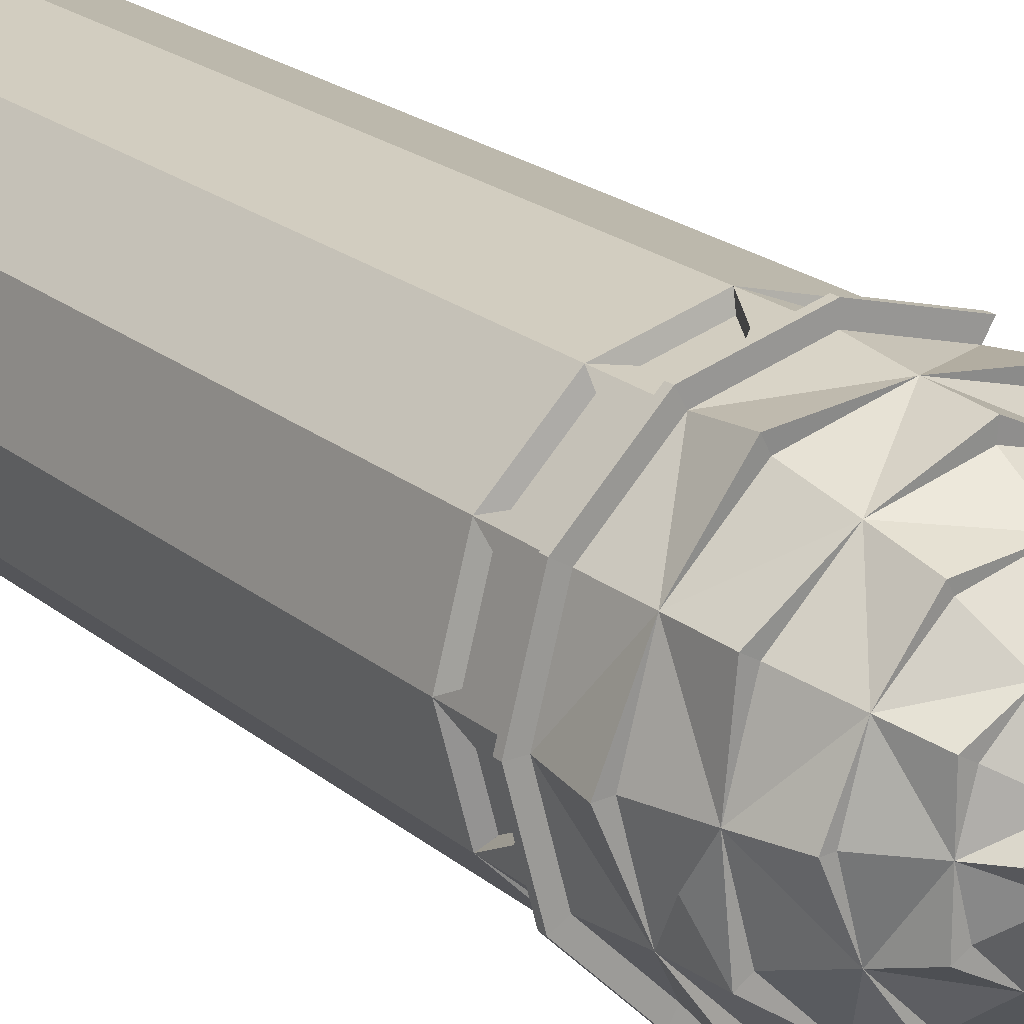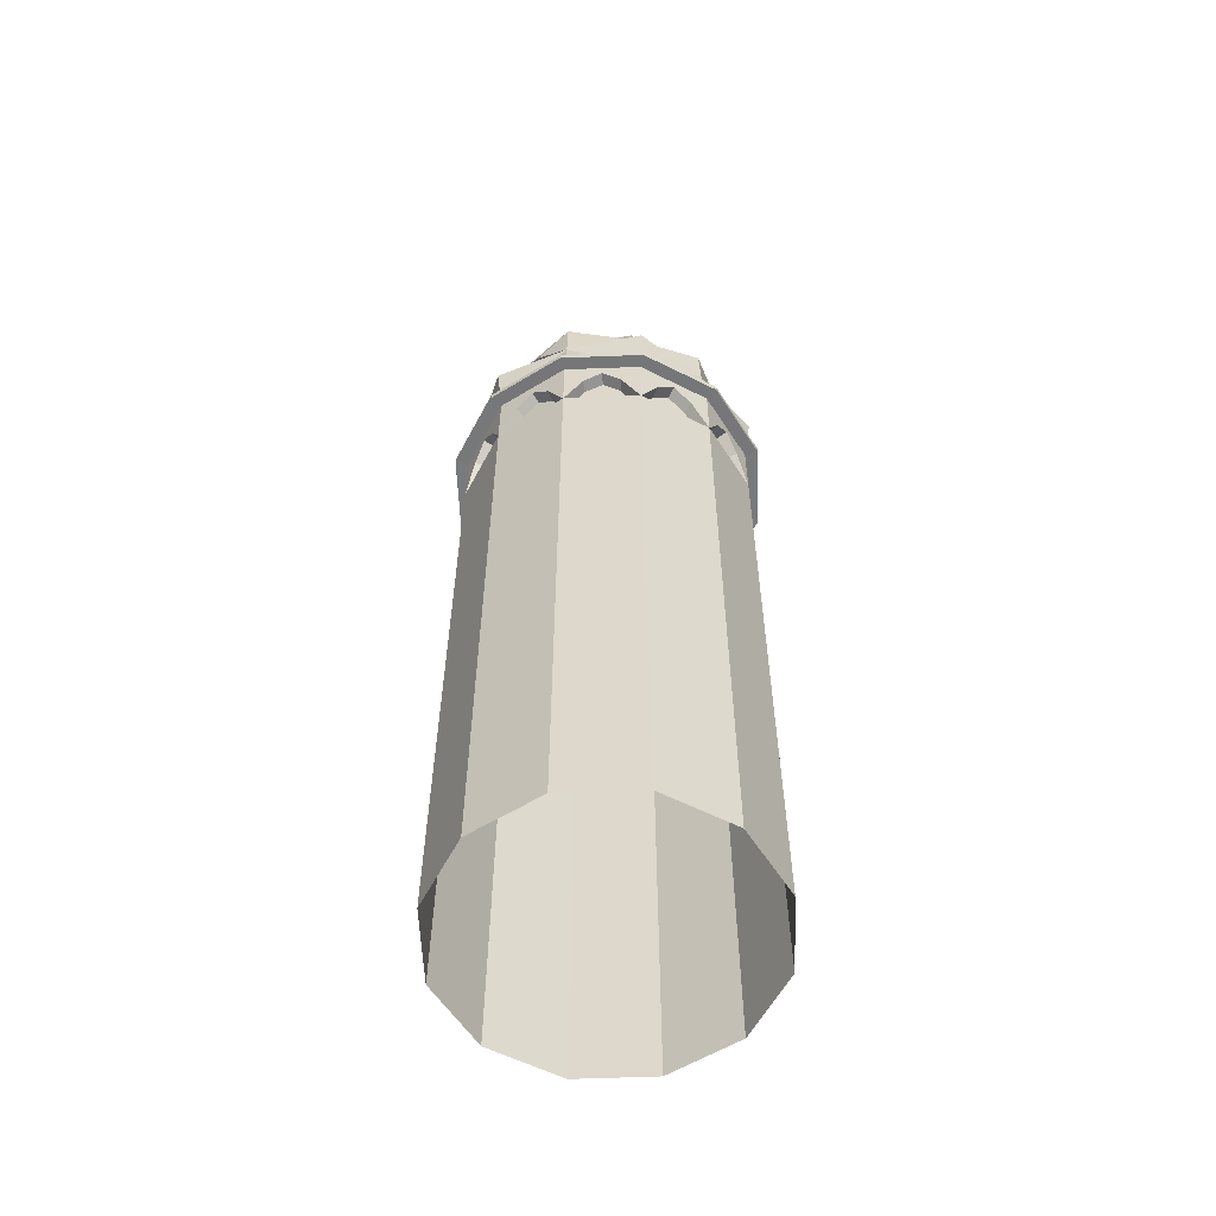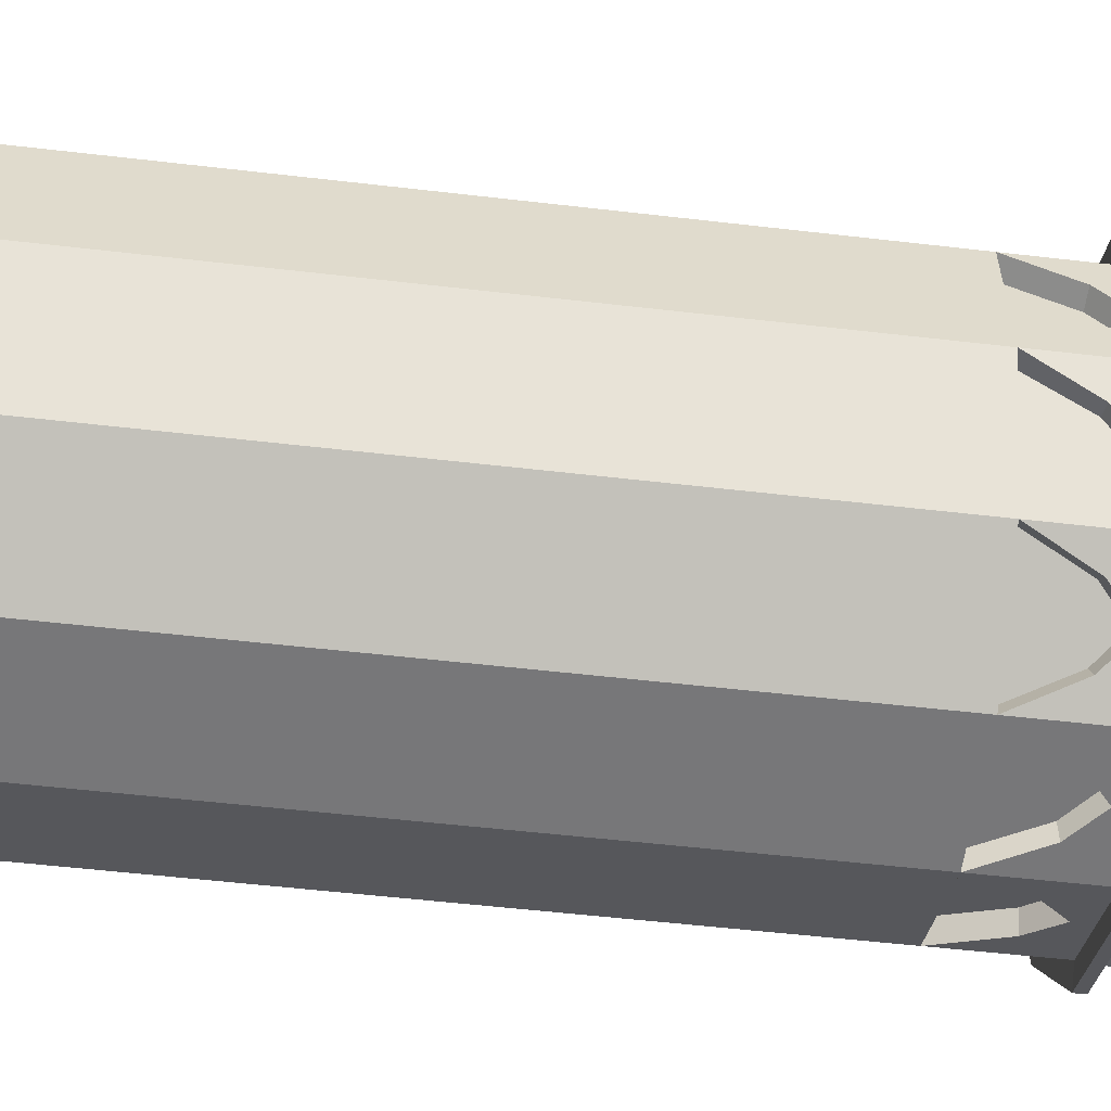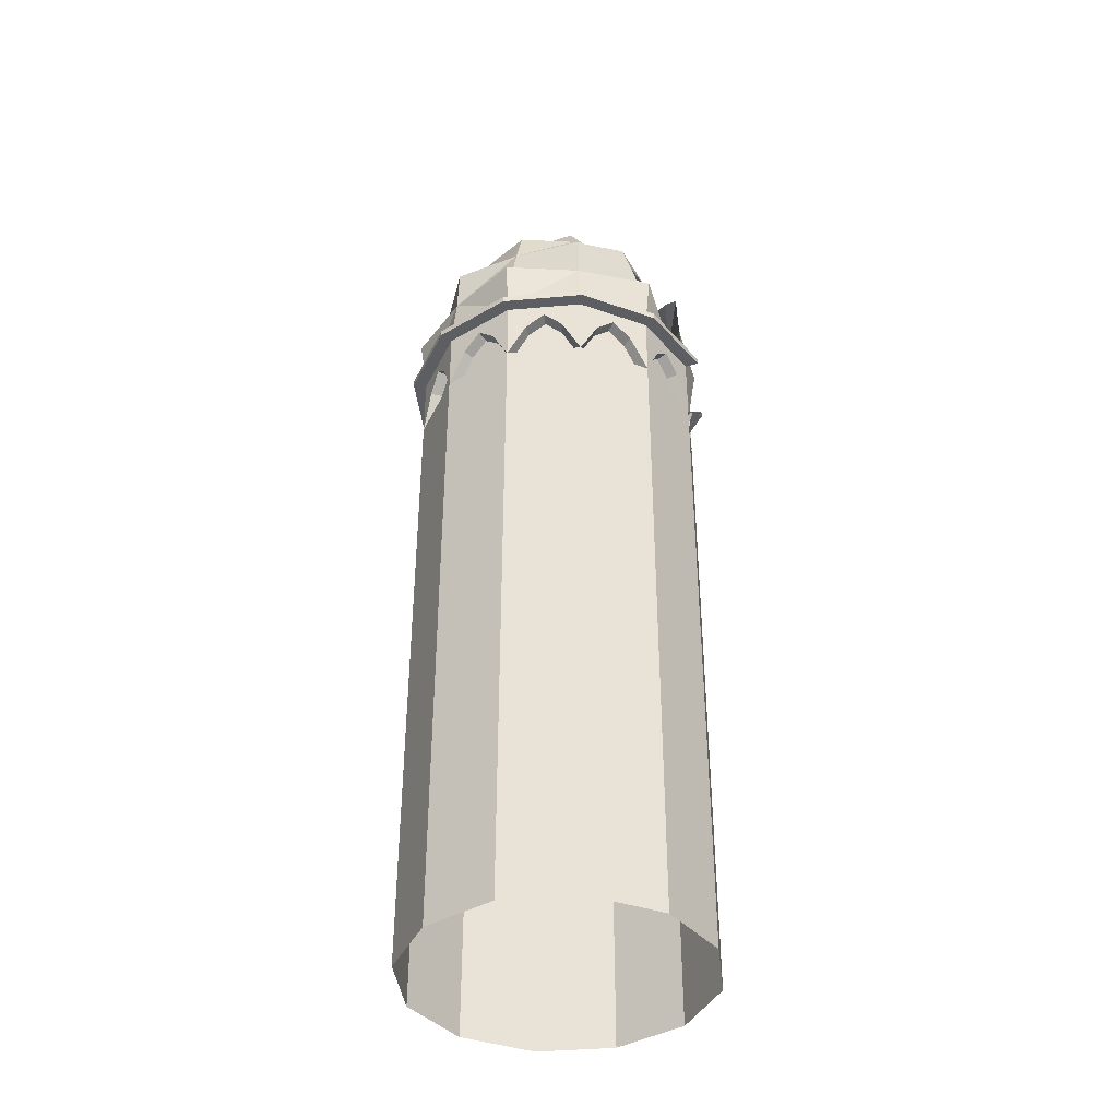
<metadata>
{"format":"obj","ext":"obj","renderer":"f3d","projection":"perspective","resolution":1024,"background":"white","views":[{"elev":20.1,"azim":146.1,"up":"+Z"},{"elev":-57.9,"azim":137.3,"up":"+Y"},{"elev":-42.2,"azim":81.5,"up":"+Z"},{"elev":-39.4,"azim":-128.7,"up":"+Y"}]}
</metadata>
<code>
g default
v -27.27 63.08 -94.59
v -32.06 63.08 -99.38
v -38.61 63.08 -101.1
v -45.16 63.08 -99.38
v -49.96 63.08 -94.59
v -51.71 63.08 -88.04
v -49.96 63.08 -81.49
v -45.16 63.08 -76.69
v -38.61 63.08 -74.94
v -32.06 63.08 -76.69
v -27.27 63.08 -81.49
v -25.51 63.08 -88.04
v -27.66 67.61 -94.36
v -32.29 67.61 -99
v -38.61 67.61 -100.7
v -44.94 67.61 -99
v -49.57 67.61 -94.36
v -51.27 67.61 -88.04
v -49.57 67.61 -81.71
v -44.94 67.61 -77.08
v -38.61 67.61 -75.38
v -32.29 67.61 -77.08
v -27.66 67.61 -81.71
v -25.96 67.61 -88.04
v -28.79 71.84 -93.71
v -32.94 71.84 -97.86
v -38.61 71.84 -99.38
v -44.29 71.84 -97.86
v -48.44 71.84 -93.71
v -49.96 71.84 -88.04
v -48.44 71.84 -82.36
v -44.29 71.84 -78.21
v -38.61 71.84 -76.69
v -32.94 71.84 -78.21
v -28.79 71.84 -82.36
v -27.27 71.84 -88.04
v -30.59 75.47 -92.67
v -33.98 75.47 -96.06
v -38.61 75.47 -97.3
v -43.25 75.47 -96.06
v -46.64 75.47 -92.67
v -47.88 75.47 -88.04
v -46.64 75.47 -83.41
v -43.25 75.47 -80.01
v -38.61 75.47 -78.77
v -33.98 75.47 -80.01
v -30.59 75.47 -83.41
v -29.35 75.47 -88.04
v -32.94 78.25 -91.31
v -35.34 78.25 -93.71
v -38.61 78.25 -94.59
v -41.89 78.25 -93.71
v -44.29 78.25 -91.31
v -45.16 78.25 -88.04
v -44.29 78.25 -84.76
v -41.89 78.25 -82.36
v -38.61 78.25 -81.49
v -35.34 78.25 -82.36
v -32.94 78.25 -84.76
v -32.06 78.25 -88.04
v -35.68 80 -89.73
v -36.92 80 -90.97
v -38.61 80 -91.43
v -40.31 80 -90.97
v -41.55 80 -89.73
v -42.01 80 -88.04
v -41.55 80 -86.34
v -40.31 80 -85.1
v -38.61 80 -84.65
v -36.92 80 -85.1
v -35.68 80 -86.34
v -35.22 80 -88.04
v -47.41 65.38 -79.24
v -41.61 69.84 -76.87
v -36.07 73.84 -78.52
v -33.37 77.1 -82.8
v -34.45 79.41 -86.92
v -41.83 65.38 -76.03
v -35.62 69.84 -76.87
v -31.65 73.84 -81.07
v -31.46 77.1 -86.12
v -34.45 79.41 -89.15
v -35.4 65.38 -76.03
v -30.44 69.84 -79.87
v -29.1 73.84 -85.49
v -31.46 77.1 -89.96
v -35.56 79.41 -91.09
v -37.5 79.41 -92.21
v -29.82 65.38 -79.24
v -27.45 69.84 -85.05
v -29.1 73.84 -90.59
v -33.37 77.1 -93.28
v -39.73 79.41 -92.21
v -26.6 65.38 -84.82
v -27.45 69.84 -91.03
v -31.65 73.84 -95
v -36.7 77.1 -95.2
v -41.67 79.41 -91.09
v -26.6 65.38 -91.26
v -30.44 69.84 -96.21
v -36.07 73.84 -97.55
v -40.53 77.1 -95.2
v -42.78 79.41 -89.15
v -29.82 65.38 -96.83
v -35.62 69.84 -99.2
v -41.16 73.84 -97.55
v -43.86 77.1 -93.28
v -42.78 79.41 -86.92
v -35.4 65.38 -100
v -41.61 69.84 -99.2
v -45.58 73.84 -95
v -45.77 77.1 -89.96
v -41.67 79.41 -84.99
v -41.83 65.38 -100
v -46.79 69.84 -96.21
v -48.13 73.84 -90.59
v -45.77 77.1 -86.12
v -39.73 79.41 -83.87
v -47.41 65.38 -96.83
v -49.78 69.84 -91.03
v -48.13 73.84 -85.49
v -43.86 77.1 -82.8
v -37.5 79.41 -83.87
v -50.63 65.38 -91.26
v -45.58 73.84 -81.07
v -40.53 77.1 -80.88
v -35.56 79.41 -84.99
v -50.63 65.38 -84.82
v -46.79 69.84 -79.87
v -41.16 73.84 -78.52
v -36.7 77.1 -80.88
v -31.72 67.73 -76.09
v -24.82 67.73 -88.04
v -31.72 67.73 -99.98
v -45.51 67.73 -99.98
v -45.51 67.73 -76.09
v -52.41 67.73 -88.04
v -27.82 71.92 -81.81
v -27.82 71.92 -94.27
v -27 69.85 -91.15
v -38.61 71.92 -100.5
v -49.41 71.92 -94.27
v -38.61 71.92 -75.58
v -49.41 71.92 -81.81
v -28.53 75.54 -88.04
v -33.57 75.54 -96.77
v -43.66 75.54 -96.77
v -48.7 75.54 -88.04
v -33.57 75.54 -79.31
v -43.66 75.54 -79.31
v -32.02 78.3 -91.85
v -38.61 78.3 -95.65
v -45.21 78.3 -91.85
v -45.21 78.3 -84.23
v -32.02 78.3 -84.23
v -38.61 78.3 -80.42
v -33.57 79.92 -88.04
v -36.09 79.92 -92.41
v -41.14 79.92 -92.41
v -43.66 79.92 -88.04
v -41.14 79.92 -83.67
v -36.09 79.92 -83.67
v -37.67 83.92 -89.68
v -38.61 83.92 -89.93
v -38.61 84.9 -88.04
v -39.56 83.92 -89.68
v -40.26 83.92 -88.98
v -40.51 83.92 -88.04
v -40.26 83.92 -87.09
v -39.56 83.92 -86.4
v -38.61 83.92 -86.14
v -36.97 83.92 -88.98
v -37.67 83.92 -86.4
v -36.97 83.92 -87.09
v -36.72 83.92 -88.04
v -37.04 82.23 -85.3
v -38.61 82.23 -84.88
v -40.19 82.23 -85.3
v -41.35 82.23 -86.46
v -41.77 82.23 -88.04
v -41.35 82.23 -89.61
v -40.19 82.23 -90.77
v -38.61 82.23 -91.19
v -37.04 82.23 -90.77
v -35.88 82.23 -89.61
v -35.46 82.23 -88.04
v -35.88 82.23 -86.46
v -27.27 56.84 -94.59
v -32.06 56.84 -99.38
v -38.61 56.84 -101.1
v -45.16 56.84 -99.38
v -49.96 56.84 -94.59
v -51.71 56.84 -88.04
v -49.96 56.84 -81.49
v -45.16 56.84 -76.69
v -38.61 56.84 -74.94
v -32.06 56.84 -76.69
v -27.27 56.84 -81.49
v -25.51 56.84 -88.04
v -38.61 62.55 -74.94
v -32.06 62.55 -76.69
v -27.27 62.55 -81.49
v -25.51 62.55 -88.04
v -27.27 62.55 -94.59
v -32.06 62.55 -99.38
v -38.61 62.55 -101.1
v -45.16 62.55 -99.38
v -49.96 62.55 -94.59
v -51.71 62.55 -88.04
v -49.96 62.55 -81.49
v -45.16 62.55 -76.69
v -26.23 63.1 -95.19
v -31.46 63.1 -100.4
v -26.23 62.53 -95.19
v -31.46 62.53 -100.4
v -38.61 63.1 -102.3
v -38.61 62.53 -102.3
v -45.77 63.1 -100.4
v -45.77 62.53 -100.4
v -51 63.1 -95.19
v -51 62.53 -95.19
v -52.92 63.1 -88.04
v -52.92 62.53 -88.04
v -51 63.1 -80.88
v -51 62.53 -80.88
v -45.77 63.1 -75.65
v -45.77 62.53 -75.65
v -38.61 63.1 -73.73
v -38.61 62.53 -73.73
v -31.46 63.1 -75.65
v -31.46 62.53 -75.65
v -26.23 63.1 -80.88
v -26.23 62.53 -80.88
v -24.31 63.1 -88.04
v -24.31 62.53 -88.04
v -26.39 61.57 -84.76
v -26.39 61.57 -91.31
v -29.67 61.57 -96.98
v -35.34 61.57 -100.3
v -41.89 61.57 -100.3
v -47.56 61.57 -96.98
v -50.84 61.57 -91.31
v -35.34 61.57 -75.81
v -29.67 61.57 -79.09
v -50.84 61.57 -84.76
v -47.56 59.93 -78.58
v -41.89 61.57 -75.81
v -50.61 57.04 -88.04
v -49.81 61.37 -91.04
v -49 57.04 -94.04
v -50.64 57.03 -88.04
v -49.83 61.38 -85.03
v -49.03 57.03 -82.02
v -44.63 57.03 -77.62
v -46.83 59.74 -79.31
v -49.03 57.03 -82.02
v -44.63 57.03 -77.62
v -41.62 61.38 -76.82
v -38.62 57.03 -76.01
v -32.6 57.03 -77.62
v -35.61 61.38 -76.82
v -38.62 57.03 -76.01
v -32.62 57.04 -77.65
v -30.42 61.37 -79.85
v -28.23 57.04 -82.04
v -26.62 57.04 -88.04
v -27.42 61.37 -85.04
v -28.23 57.04 -82.04
v -26.62 57.04 -88.04
v -27.42 61.37 -91.04
v -28.23 57.04 -94.04
v -32.62 57.04 -98.43
v -30.42 61.37 -96.23
v -28.23 57.04 -94.04
v -32.62 57.04 -98.43
v -35.62 61.37 -99.23
v -38.62 57.04 -100
v -44.61 57.04 -98.43
v -41.61 61.37 -99.23
v -38.62 57.04 -100
v -44.61 57.04 -98.43
v -46.81 61.37 -96.23
v -49 57.04 -94.04
v -27.27 0 -94.59
v -32.06 0 -99.38
v -38.61 0 -101.1
v -45.16 0 -99.38
v -49.96 0 -94.59
v -51.71 0 -88.04
v -49.96 0 -81.49
v -45.16 0 -76.69
v -38.61 0 -74.94
v -32.06 0 -76.69
v -27.27 0 -81.49
v -25.51 0 -88.04
v -33.7 60.08 -76.25
v -43.53 60.08 -76.25
v -46.36 60.08 -77.89
v -25.98 60.05 -89.79
v -33.7 60.08 -99.82
v -46.36 60.08 -98.18
v -30.87 60.08 -77.89
v -25.95 60.08 -86.4
v -30.87 60.08 -98.18
v -43.53 60.08 -99.82
v -51.28 60.08 -89.67
v -51.28 60.08 -86.4
v -50.4 60.08 -92.95
v -50.21 60.05 -89.54
v -49.41 60.05 -92.54
v -50.24 60.05 -86.53
v -49.43 60.05 -83.53
v -50.4 60.08 -83.12
v -45.73 60.05 -78.72
v -47.93 58.41 -80.41
v -43.12 60.05 -77.22
v -40.12 60.05 -76.42
v -40.25 60.08 -75.38
v -36.98 60.08 -75.38
v -34.12 60.06 -77.22
v -37.1 60.06 -76.42
v -31.52 60.05 -78.75
v -29.33 60.05 -80.94
v -28.47 60.08 -80.29
v -26.83 60.08 -83.12
v -27.02 60.05 -86.54
v -27.83 60.05 -83.54
v -27.02 60.05 -89.54
v -27.82 60.07 -92.52
v -26.83 60.08 -92.95
v -28.47 60.08 -95.79
v -31.52 60.05 -97.33
v -29.33 60.05 -95.13
v -34.12 60.05 -98.83
v -37.12 60.05 -99.63
v -36.98 60.08 -100.7
v -40.25 60.08 -100.7
v -43.11 60.05 -98.83
v -40.12 60.05 -99.63
v -45.71 60.05 -97.33
v -47.91 60.05 -95.13
v -48.76 60.08 -95.79
g Bustedwall:polySurface202 Bustedwall:polySurface201
f 9 83 21
f 60 82 157
f 82 61 157
f 157 77 60
f 78 8 9
f 21 78 9
f 83 132 21
f 22 84 34
f 84 138 34
f 35 85 47
f 85 145 47
f 48 86 60
f 86 151 60
f 49 87 61
f 87 158 61
f 79 21 22
f 34 79 22
f 80 34 35
f 47 80 35
f 81 47 48
f 60 81 48
f 82 60 49
f 61 82 49
f 83 9 10
f 132 83 10
f 10 89 132
f 11 94 23
f 89 10 11
f 23 89 11
f 84 22 23
f 138 84 23
f 85 35 36
f 145 85 36
f 86 48 37
f 151 86 37
f 87 49 50
f 158 87 50
f 88 63 158
f 50 88 158
f 92 50 151
f 37 92 151
f 91 37 145
f 36 91 145
f 90 36 138
f 23 90 138
f 89 23 132
f 51 93 63
f 93 159 63
f 94 133 23
f 24 95 36
f 140 139 36
f 25 96 37
f 96 146 37
f 38 97 50
f 97 152 50
f 88 50 51
f 63 88 51
f 90 23 24
f 36 90 24
f 91 36 25
f 37 91 25
f 92 37 38
f 50 92 38
f 94 11 12
f 133 94 12
f 12 99 133
f 1 104 13
f 99 12 1
f 13 99 1
f 95 24 13
f 139 140 13
f 96 25 26
f 146 96 26
f 97 38 39
f 152 97 39
f 93 51 52
f 159 93 52
f 98 65 159
f 52 98 159
f 102 52 152
f 39 102 152
f 101 39 146
f 26 101 146
f 100 26 139
f 13 100 139
f 99 13 133
f 2 109 134
f 53 103 65
f 103 160 65
f 104 134 13
f 14 105 26
f 105 141 26
f 27 106 39
f 106 147 39
f 40 107 52
f 107 153 52
f 98 52 53
f 65 98 53
f 100 13 14
f 26 100 14
f 101 26 27
f 39 101 27
f 102 39 40
f 52 102 40
f 104 1 2
f 134 104 2
f 3 114 15
f 54 108 160
f 108 67 160
f 109 15 134
f 15 110 141
f 110 28 141
f 28 111 147
f 111 41 147
f 41 112 153
f 112 54 153
f 105 14 15
f 141 105 15
f 106 27 28
f 147 106 28
f 107 40 41
f 153 107 41
f 103 53 54
f 160 103 54
f 109 2 3
f 15 109 3
f 4 119 135
f 55 113 67
f 113 161 67
f 114 135 15
f 16 115 28
f 115 142 28
f 29 116 41
f 116 148 41
f 42 117 54
f 117 154 54
f 110 15 16
f 28 110 16
f 111 28 29
f 41 111 29
f 112 41 42
f 54 112 42
f 108 54 55
f 67 108 55
f 114 3 4
f 135 114 4
f 5 124 17
f 119 17 135
f 17 120 142
f 120 30 142
f 30 121 148
f 121 43 148
f 115 16 17
f 142 115 17
f 116 29 30
f 148 116 30
f 117 42 43
f 154 117 43
f 119 4 5
f 17 119 5
f 8 78 136
f 59 77 71
f 77 157 71
f 136 73 8
f 78 21 136
f 21 79 143
f 79 34 143
f 34 80 149
f 80 47 149
f 47 81 155
f 81 60 155
f 74 20 21
f 143 74 21
f 75 33 34
f 149 75 34
f 76 46 47
f 155 76 47
f 77 59 60
f 73 136 19
f 20 74 32
f 74 143 32
f 46 76 58
f 76 155 58
f 58 127 162
f 127 71 162
f 6 128 137
f 57 123 69
f 123 162 69
f 19 129 144
f 129 32 144
f 32 130 150
f 130 45 150
f 33 75 45
f 75 149 45
f 45 131 156
f 131 58 156
f 124 137 17
f 44 126 56
f 126 156 56
f 163 164 165
f 164 166 165
f 166 167 165
f 167 168 165
f 168 169 165
f 172 163 165
f 171 173 165
f 173 174 165
f 174 175 165
f 175 172 165
f 120 17 18
f 30 120 18
f 56 122 44
f 118 56 57
f 69 118 57
f 124 5 6
f 137 124 6
f 125 31 32
f 150 125 32
f 126 44 45
f 156 126 45
f 123 57 58
f 162 123 58
f 128 6 7
f 129 19 20
f 32 129 20
f 130 32 33
f 45 130 33
f 131 45 46
f 58 131 46
f 127 58 59
f 71 127 59
f 22 21 132
f 23 22 132
f 24 23 133
f 13 24 133
f 14 13 134
f 15 14 134
f 16 15 135
f 17 16 135
f 21 20 136
f 20 19 136
f 18 17 137
f 35 34 138
f 36 35 138
f 25 36 139
f 36 95 140
f 95 13 140
f 26 25 139
f 27 26 141
f 28 27 141
f 29 28 142
f 30 29 142
f 34 33 143
f 33 32 143
f 32 31 144
f 48 47 145
f 37 48 145
f 38 37 146
f 39 38 146
f 40 39 147
f 41 40 147
f 42 41 148
f 43 42 148
f 47 46 149
f 46 45 149
f 45 44 150
f 49 60 151
f 50 49 151
f 51 50 152
f 52 51 152
f 53 52 153
f 54 53 153
f 55 54 154
f 60 59 155
f 59 58 155
f 58 57 156
f 57 56 156
f 61 72 157
f 72 71 157
f 62 61 158
f 63 62 158
f 64 63 159
f 65 64 159
f 66 65 160
f 67 66 160
f 68 67 161
f 71 70 162
f 70 69 162
f 62 63 183 184
f 63 64 182 183
f 64 65 181 182
f 65 66 180 181
f 66 67 179 180
f 67 68 178 179
f 61 62 184 185
f 69 70 176 177
f 70 71 187 176
f 71 72 186 187
f 72 61 185 186
f 171 177 176 173
f 169 179 178 170
f 168 180 179 169
f 167 181 180 168
f 166 182 181 167
f 164 183 182 166
f 163 184 183 164
f 172 185 184 163
f 175 186 185 172
f 174 187 186 175
f 173 176 187 174
f 2 1 212 213
f 3 2 213 216
f 4 3 216 218
f 5 4 218 220
f 6 5 220 222
f 7 6 222 224
f 9 8 226 228
f 10 9 228 230
f 11 10 230 232
f 12 11 232 234
f 1 12 234 212
f 227 229 228 226
f 214 215 213 212
f 215 217 216 213
f 217 219 218 216
f 219 221 220 218
f 221 223 222 220
f 235 214 212 234
f 222 223 225 224
f 228 229 231 230
f 230 231 233 232
f 232 233 235 234
f 202 236 203
f 237 204 203
f 204 238 205
f 239 206 205
f 206 240 207
f 241 208 207
f 208 242 209
f 205 215 214 204
f 206 217 215 205
f 207 219 217 206
f 208 221 219 207
f 209 223 221 208
f 203 235 233 202
f 204 214 235 203
f 296 201 243
f 244 202 201
f 245 210 209
f 247 200 211
f 209 210 225 223
f 211 200 229 227
f 200 201 231 229
f 201 202 233 231
f 211 297 247
f 298 211 246
f 203 299 237
f 205 300 239
f 207 301 241
f 200 243 201
f 201 302 244
f 303 203 236
f 304 205 238
f 305 207 240
f 306 209 242
f 208 308 242
f 310 309 249
f 311 312 252
f 313 210 245
f 315 314 255
f 316 317 258
f 318 200 247
f 200 319 243
f 321 320 261
f 322 323 264
f 324 202 244
f 202 325 236
f 327 326 267
f 328 329 270
f 330 204 237
f 204 331 238
f 333 332 273
f 334 335 276
f 336 206 239
f 206 337 240
f 339 338 279
f 340 341 282
f 342 208 241
f 309 306 242 249
f 308 310 249 242
f 250 192 193 248
f 307 311 252 245
f 251 193 194 253
f 312 313 245 252
f 314 298 246 255
f 256 194 195 254
f 297 316 258 247
f 257 195 196 259
f 317 318 247 258
f 320 296 243 261
f 319 321 261 243
f 262 196 197 260
f 302 322 264 244
f 263 197 198 265
f 323 324 244 264
f 326 303 236 267
f 325 327 267 236
f 268 198 199 266
f 299 328 270 237
f 269 199 188 271
f 329 330 237 270
f 332 304 238 273
f 331 333 273 238
f 274 188 189 272
f 300 334 276 239
f 275 189 190 277
f 335 336 239 276
f 338 305 240 279
f 337 339 279 240
f 280 190 191 278
f 301 340 282 241
f 281 191 192 283
f 341 342 241 282
f 285 189 188 284
f 286 190 189 285
f 287 191 190 286
f 288 192 191 287
f 289 193 192 288
f 290 194 193 289
f 291 195 194 290
f 292 196 195 291
f 293 197 196 292
f 294 198 197 293
f 295 199 198 294
f 284 188 199 295
f 319 200 196
f 321 319 196 262
f 320 321 262 260
f 296 320 260 197
f 201 296 197
f 302 201 197
f 322 302 197 263
f 323 322 263 265
f 324 323 265 198
f 202 324 198
f 325 202 198
f 327 325 198 268
f 326 327 268 266
f 303 326 266 199
f 203 303 199
f 299 203 199
f 328 299 199 269
f 329 328 269 271
f 330 329 271 188
f 204 330 188
f 331 204 188
f 333 331 188 274
f 332 333 274 272
f 304 332 272 189
f 205 304 189
f 300 205 189
f 334 300 189 275
f 335 334 275 277
f 336 335 277 190
f 206 336 190
f 337 206 190
f 339 337 190 280
f 338 339 280 278
f 305 338 278 191
f 207 305 191
f 301 207 191
f 340 301 191 281
f 341 340 281 283
f 342 341 283 192
f 208 342 192
f 308 208 192
f 310 308 192 250
f 309 310 250 248
f 306 309 248 193
f 209 306 193
f 209 307 245
f 307 209 193
f 311 307 193 251
f 312 311 251 253
f 313 312 253 194
f 210 313 194
f 314 315 256 254
f 298 314 254 195
f 211 298 195
f 297 211 195
f 316 297 195 257
f 317 316 257 259
f 318 317 259 196
f 200 318 196

</code>
